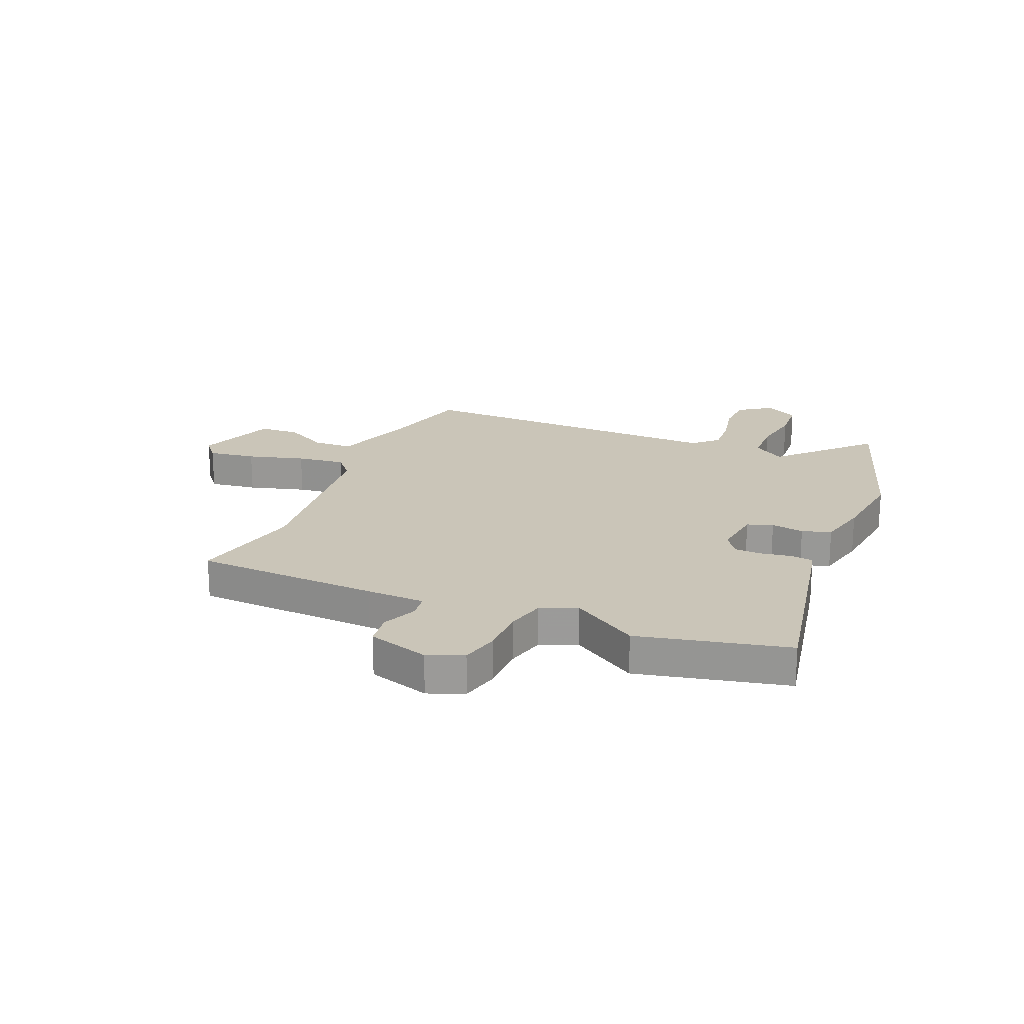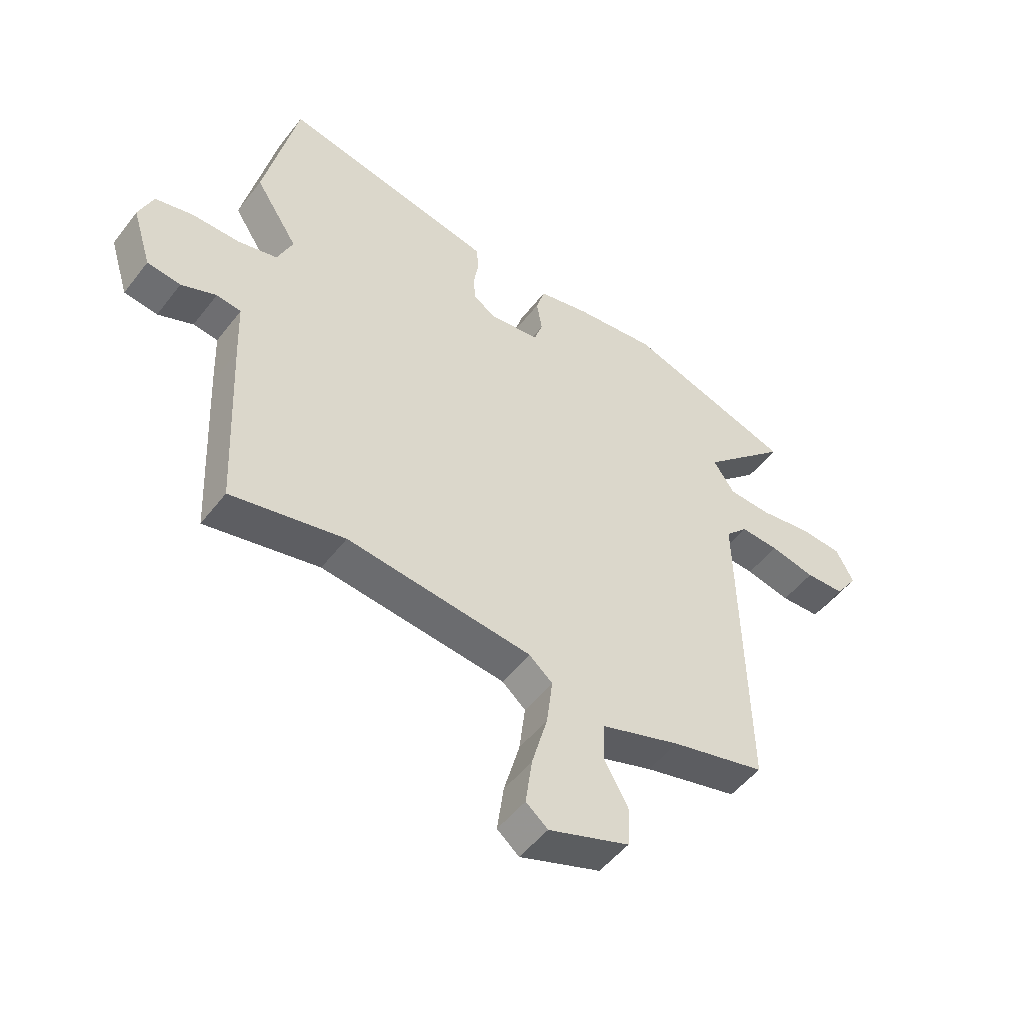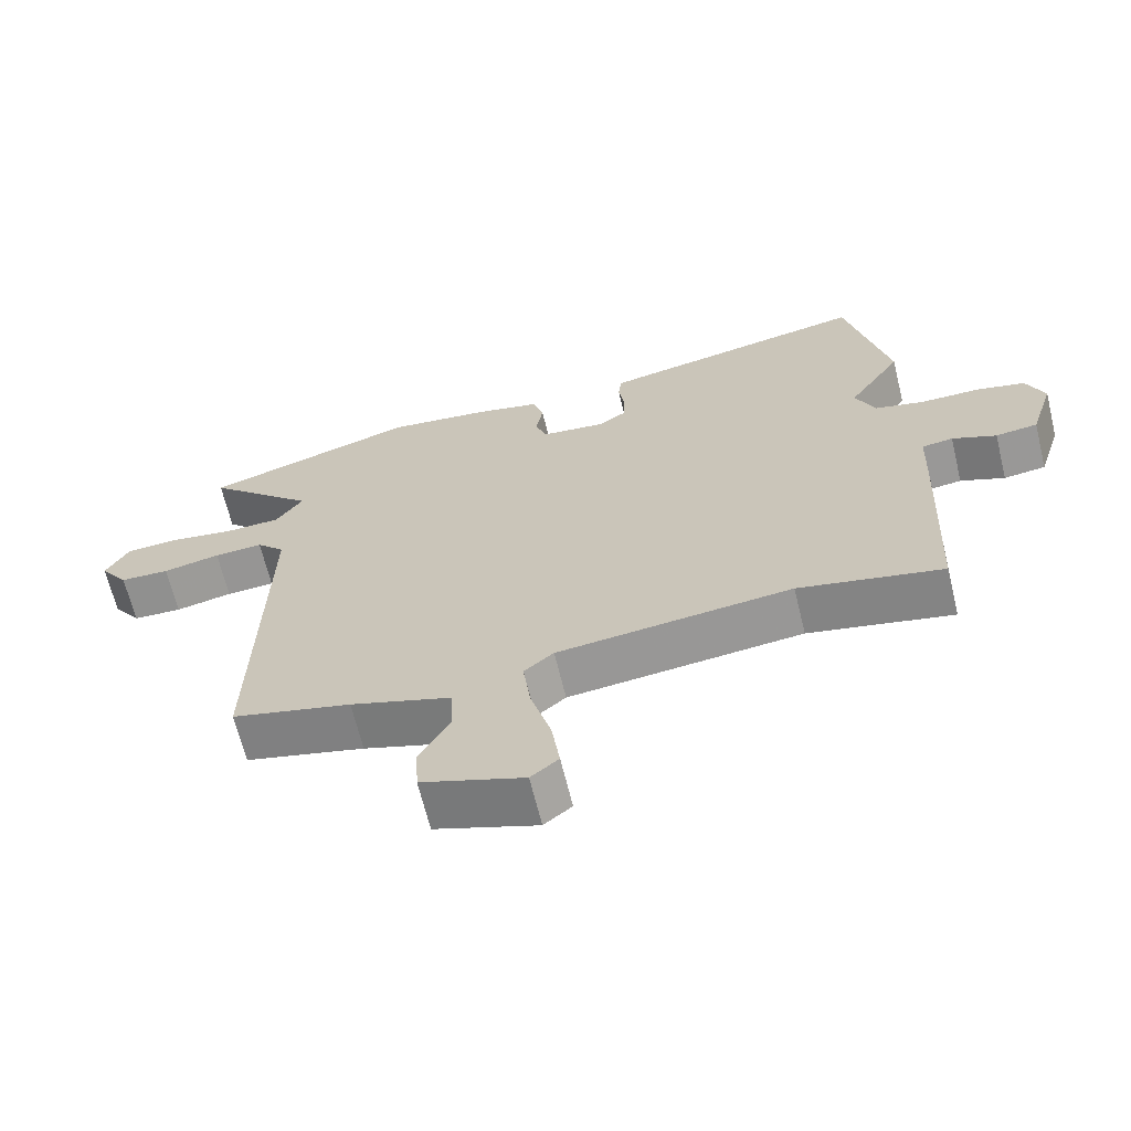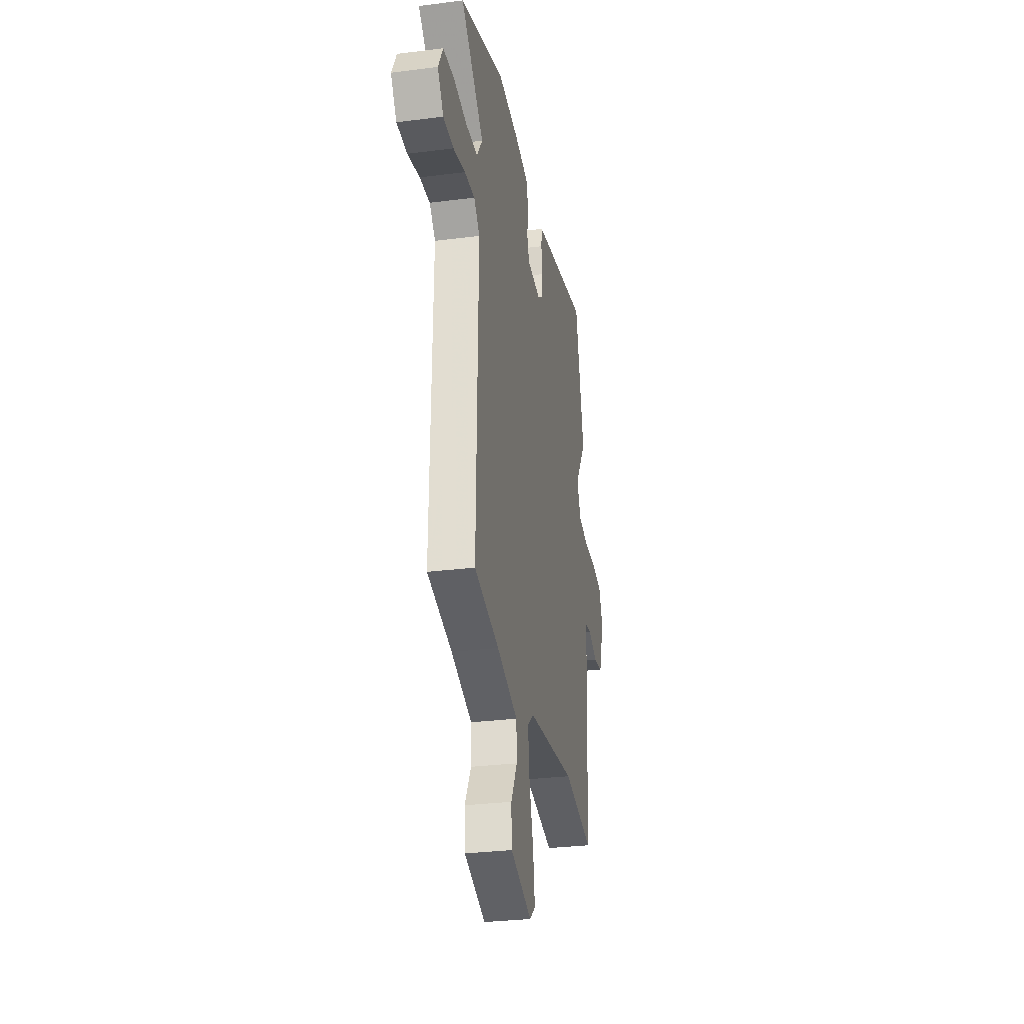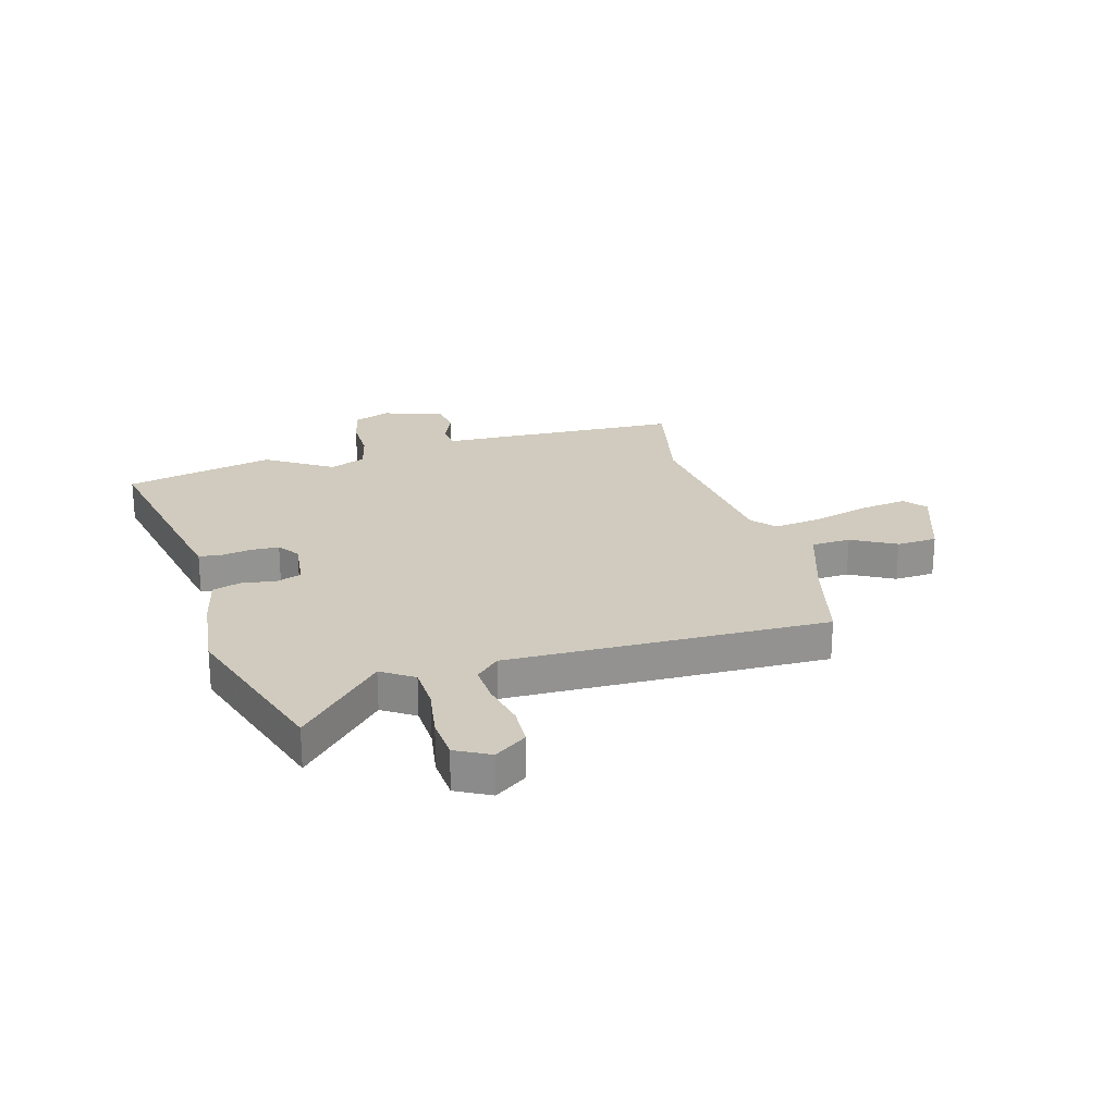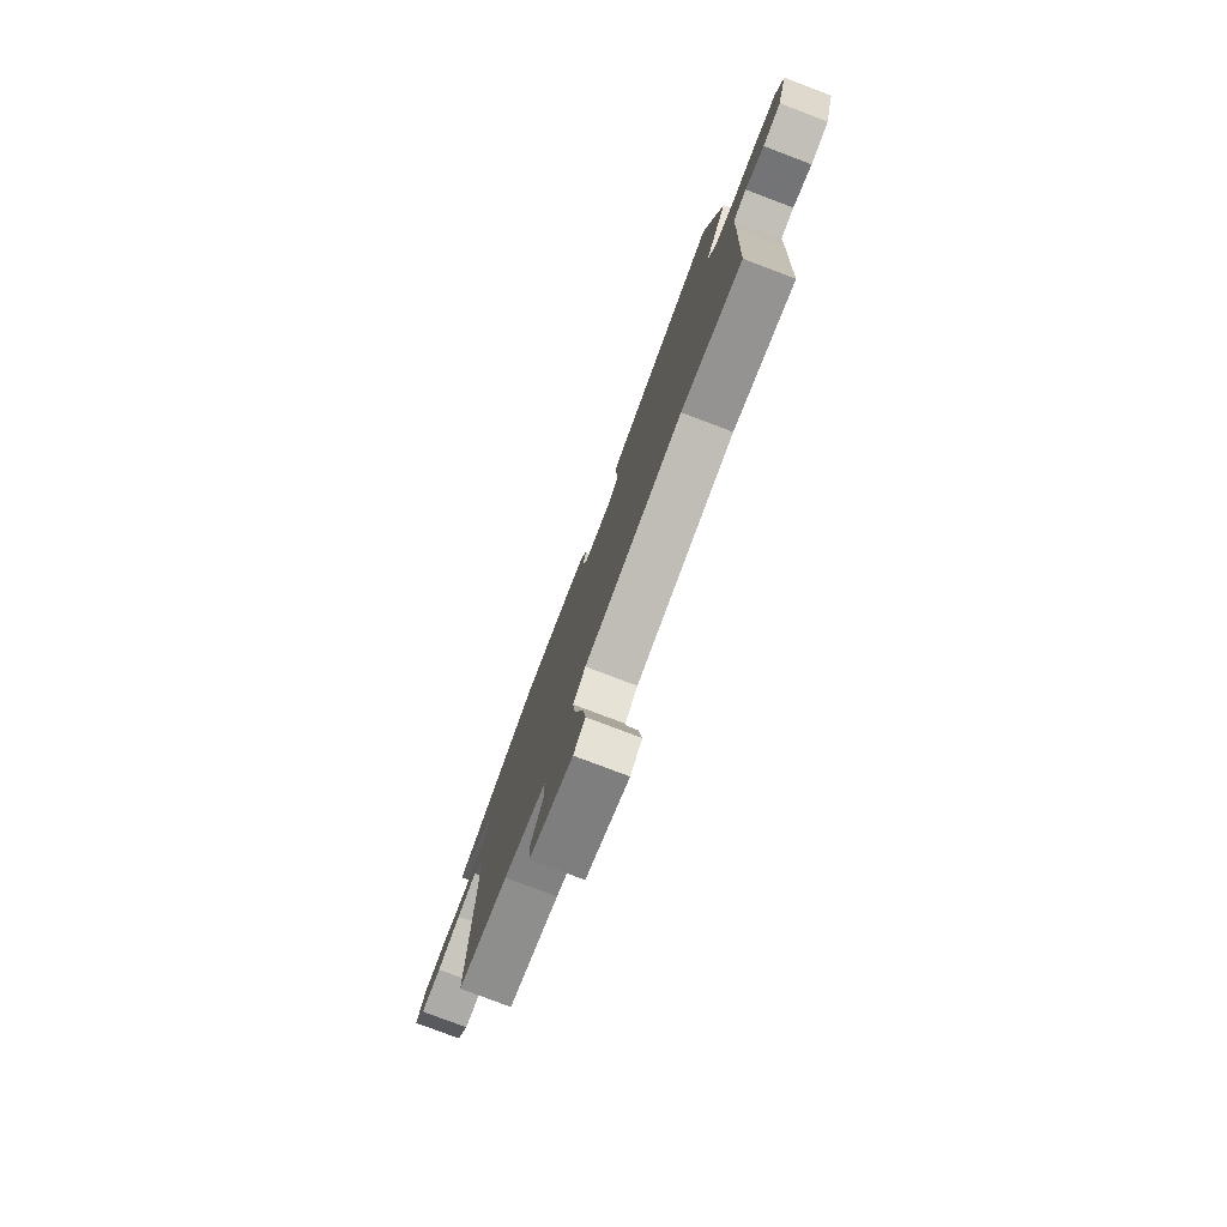
<metadata>
{"format":"obj","ext":"obj","renderer":"f3d","projection":"perspective","resolution":1024,"background":"white","views":[{"elev":20.5,"azim":-67.3,"up":"+Y"},{"elev":-50.7,"azim":-36.3,"up":"+Z"},{"elev":-66.5,"azim":-166.3,"up":"+Z"},{"elev":-29.2,"azim":100.7,"up":"+Z"},{"elev":23.5,"azim":74.0,"up":"+Y"},{"elev":-78.9,"azim":-110.7,"up":"+Z"}]}
</metadata>
<code>
v 0.49 0.07 -0.473
v 0.317 0.07 -0.517
v 0.171 0.07 -0.566
v 0.168 0.07 -0.638
v 0.212 0.07 -0.718
v 0.208 0.07 -0.792
v 0.06 0.07 -0.845
v 0.02 0.07 -0.812
v 0.032 0.07 -0.725
v 0.061 0.07 -0.621
v 0.072 0.07 -0.533
v 0.029 0.07 -0.496
v -0.31 0.07 -0.459
v -0.518 0.07 -0.504
v -0.534 0.07 -0.166
v -0.538 0.07 -0.058
v -0.583 0.07 -0.052
v -0.647 0.07 -0.079
v -0.708 0.07 -0.071
v -0.743 0.07 0.041
v -0.717 0.07 0.106
v -0.647 0.07 0.123
v -0.56 0.07 0.123
v -0.488 0.07 0.141
v -0.46 0.07 0.207
v -0.538 0.07 0.328
v -0.477 0.07 0.602
v -0.131 0.07 0.534
v -0.085 0.07 0.524
v -0.08 0.07 0.482
v -0.089 0.07 0.427
v -0.087 0.07 0.377
v -0.047 0.07 0.349
v 0.047 0.07 0.36
v 0.063 0.07 0.407
v 0.053 0.07 0.467
v 0.069 0.07 0.52
v 0.163 0.07 0.542
v 0.312 0.07 0.56
v 0.621 0.07 0.461
v 0.462 0.07 0.308
v 0.501 0.07 0.25
v 0.582 0.07 0.247
v 0.675 0.07 0.262
v 0.753 0.07 0.257
v 0.786 0.07 0.195
v 0.745 0.07 0.136
v 0.673 0.07 0.133
v 0.59 0.07 0.151
v 0.519 0.07 0.155
v 0.478 0.07 0.112
v 0.49 0 -0.473
v 0.317 0 -0.517
v 0.171 0 -0.566
v 0.168 0 -0.638
v 0.212 0 -0.718
v 0.208 0 -0.792
v 0.06 0 -0.845
v 0.02 0 -0.812
v 0.032 0 -0.725
v 0.061 0 -0.621
v 0.072 0 -0.533
v 0.029 0 -0.496
v -0.31 0 -0.459
v -0.518 0 -0.504
v -0.534 0 -0.166
v -0.538 0 -0.058
v -0.583 0 -0.052
v -0.647 0 -0.079
v -0.708 0 -0.071
v -0.743 0 0.041
v -0.717 0 0.106
v -0.647 0 0.123
v -0.56 0 0.123
v -0.488 0 0.141
v -0.46 0 0.207
v -0.538 0 0.328
v -0.477 0 0.602
v -0.131 0 0.534
v -0.085 0 0.524
v -0.08 0 0.482
v -0.089 0 0.427
v -0.087 0 0.377
v -0.047 0 0.349
v 0.047 0 0.36
v 0.063 0 0.407
v 0.053 0 0.467
v 0.069 0 0.52
v 0.163 0 0.542
v 0.312 0 0.56
v 0.621 0 0.461
v 0.462 0 0.308
v 0.501 0 0.25
v 0.582 0 0.247
v 0.675 0 0.262
v 0.753 0 0.257
v 0.786 0 0.195
v 0.745 0 0.136
v 0.673 0 0.133
v 0.59 0 0.151
v 0.519 0 0.155
v 0.478 0 0.112
f 46 47 48 49
f 46 49 50
f 43 44 45 46
f 42 43 46 50
f 41 42 50 51
f 39 40 41
f 35 36 37 38
f 34 35 38 39
f 28 29 30 31
f 28 31 32
f 25 26 27 28
f 24 25 28 32
f 20 21 22 23
f 20 23 24
f 17 18 19 20
f 16 17 20 24
f 13 14 15 16
f 12 13 16 24
f 11 12 24 32
f 7 8 9 10
f 7 10 11
f 4 5 6 7
f 3 4 7 11
f 2 3 11 32
f 34 39 41 51
f 33 34 51 1
f 1 2 32 33
f 100 99 98 97
f 101 100 97
f 97 96 95 94
f 101 97 94 93
f 102 101 93 92
f 92 91 90
f 89 88 87 86
f 90 89 86 85
f 82 81 80 79
f 83 82 79
f 79 78 77 76
f 83 79 76 75
f 74 73 72 71
f 75 74 71
f 71 70 69 68
f 75 71 68 67
f 67 66 65 64
f 75 67 64 63
f 83 75 63 62
f 61 60 59 58
f 62 61 58
f 58 57 56 55
f 62 58 55 54
f 83 62 54 53
f 102 92 90 85
f 52 102 85 84
f 84 83 53 52
f 1 52 53 2
f 2 53 54 3
f 3 54 55 4
f 4 55 56 5
f 5 56 57 6
f 6 57 58 7
f 7 58 59 8
f 8 59 60 9
f 9 60 61 10
f 10 61 62 11
f 11 62 63 12
f 12 63 64 13
f 13 64 65 14
f 14 65 66 15
f 15 66 67 16
f 16 67 68 17
f 17 68 69 18
f 18 69 70 19
f 19 70 71 20
f 20 71 72 21
f 21 72 73 22
f 22 73 74 23
f 23 74 75 24
f 24 75 76 25
f 25 76 77 26
f 26 77 78 27
f 27 78 79 28
f 28 79 80 29
f 29 80 81 30
f 30 81 82 31
f 31 82 83 32
f 32 83 84 33
f 33 84 85 34
f 34 85 86 35
f 35 86 87 36
f 36 87 88 37
f 37 88 89 38
f 38 89 90 39
f 39 90 91 40
f 40 91 92 41
f 41 92 93 42
f 42 93 94 43
f 43 94 95 44
f 44 95 96 45
f 45 96 97 46
f 46 97 98 47
f 47 98 99 48
f 48 99 100 49
f 49 100 101 50
f 50 101 102 51
f 51 102 52 1

</code>
